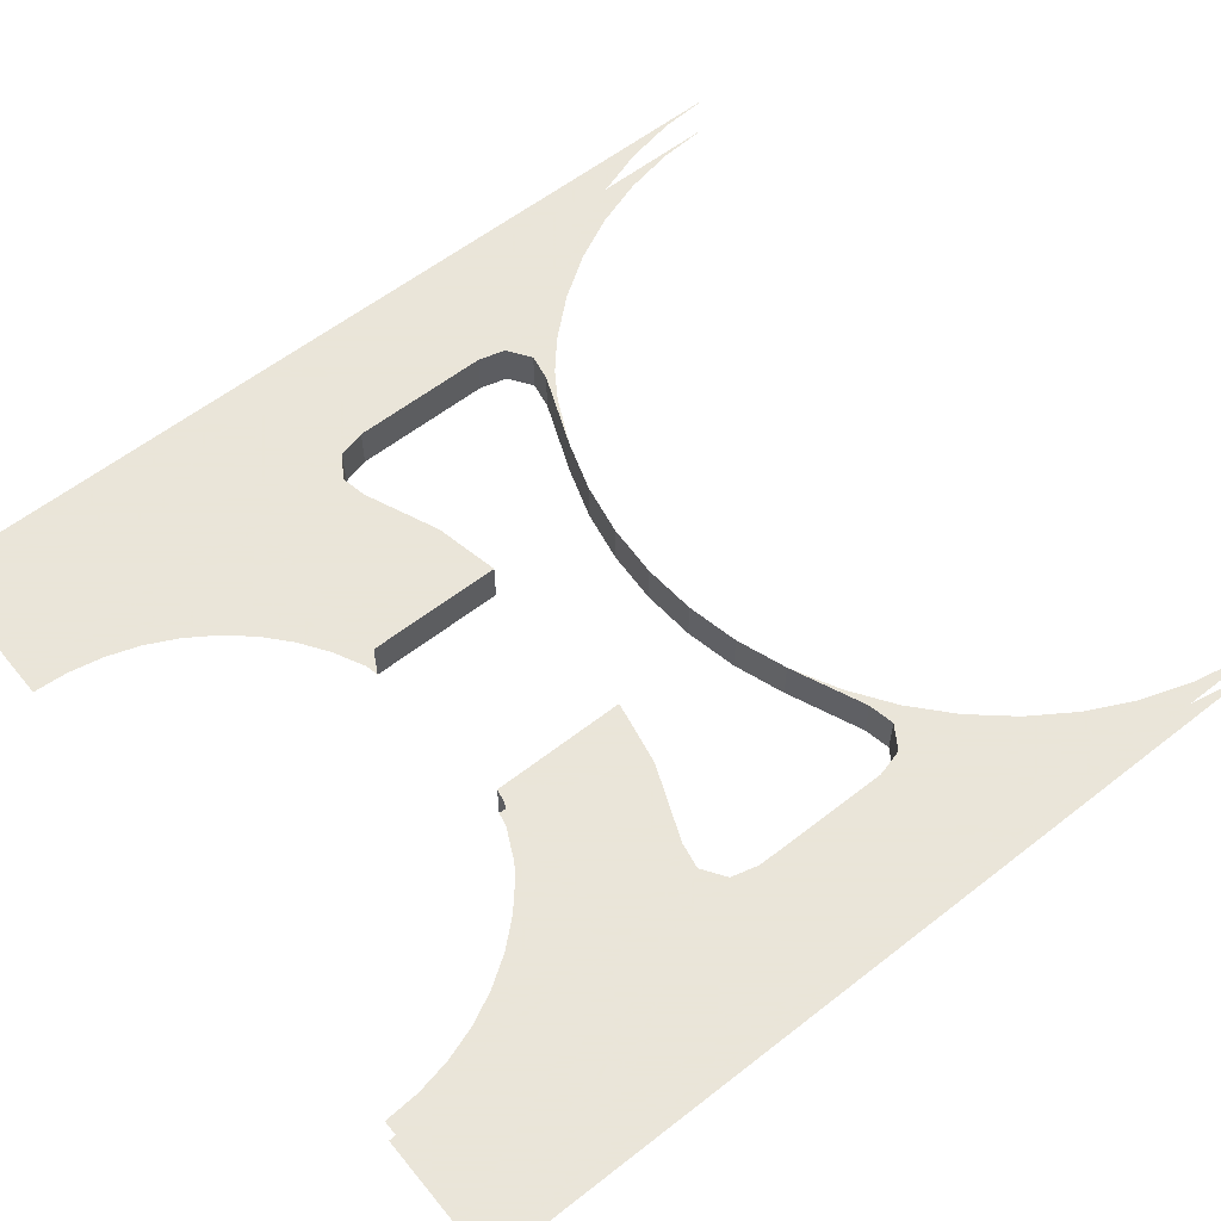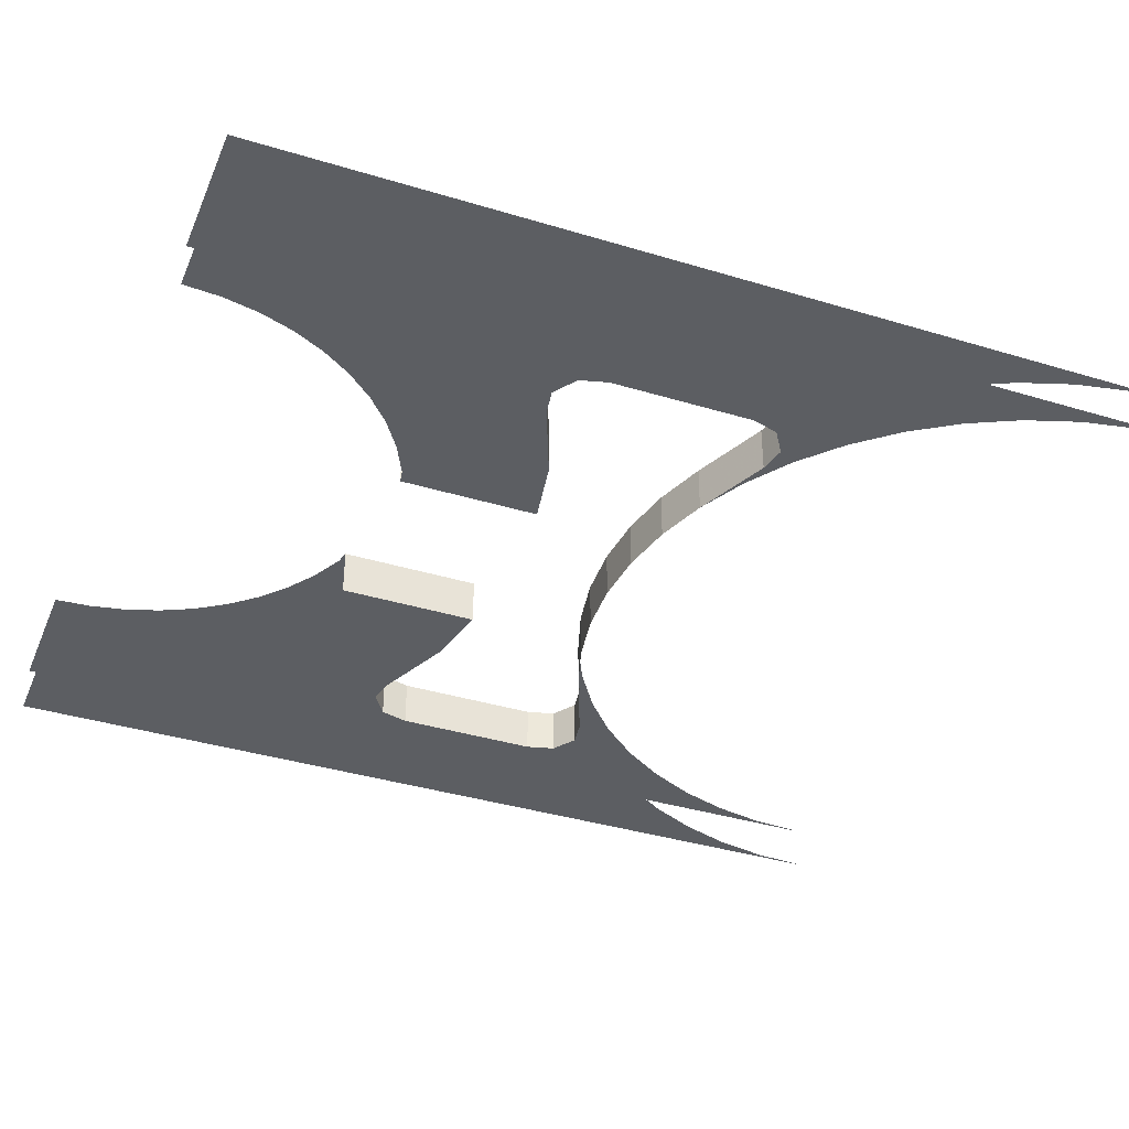
<metadata>
{"format":"obj","ext":"obj","renderer":"f3d","projection":"perspective","resolution":1024,"background":"white","views":[{"elev":58.6,"azim":-128.9,"up":"+Y"},{"elev":-37.5,"azim":-111.3,"up":"+Y"}]}
</metadata>
<code>
v 0.3102 0 0.1066
v 0.3182 0 0.07661
v 0.3182 0.05 0.07661
v 0.3102 0.05 0.1066
v 0.284 0 0.124
v 0.3102 0 0.1066
v 0.3102 0.05 0.1066
v 0.284 0.05 0.124
v 0.2549 0 0.1185
v 0.284 0 0.124
v 0.284 0.05 0.124
v 0.2549 0.05 0.1185
v 0.2549 0 0.1185
v 0.2739 0 0.143
v 0.3182 0 0.1818
v 0.225 0 0.1103
v 0.2739 0 0.143
v 0.2549 0 0.1185
v 0.1722 0 0.08424
v 0.225 0 0.1103
v 0.2549 0 0.1185
v 0.2549 0 0.1185
v 0.284 0 0.124
v 0.3182 0 0.1818
v 0.3182 0 0.1818
v 0.284 0 0.124
v 0.3102 0 0.1066
v 0.3182 0 0.1818
v 0.3102 0 0.1066
v 0.3182 0 0.07661
v 0.2549 0.05 0.1185
v 0.2739 0.05 0.143
v 0.3182 0.05 0.1818
v 0.225 0.05 0.1103
v 0.2739 0.05 0.143
v 0.2549 0.05 0.1185
v 0.1722 0.05 0.08424
v 0.225 0.05 0.1103
v 0.2549 0.05 0.1185
v 0.3182 0.05 0.1818
v 0.284 0.05 0.124
v 0.2549 0.05 0.1185
v 0.3102 0.05 0.1066
v 0.284 0.05 0.124
v 0.3182 0.05 0.1818
v 0.3182 0.05 0.07661
v 0.3102 0.05 0.1066
v 0.3182 0.05 0.1818
v 0.05872 0 0.05387
v 0 0 0.05
v 0 0.05 0.05
v 0.05872 0.05 0.05387
v 0.1165 0 0.06535
v 0.05872 0 0.05387
v 0.05872 0.05 0.05387
v 0.1165 0.05 0.06535
v 0.1722 0 0.08424
v 0.1165 0 0.06535
v 0.1165 0.05 0.06535
v 0.1722 0.05 0.08424
v -0.05872 0 0.05387
v 0 0 0.05
v 0 0.05 0.05
v -0.05872 0.05 0.05387
v -0.1165 0 0.06535
v -0.05872 0 0.05387
v -0.05872 0.05 0.05387
v -0.1165 0.05 0.06535
v -0.1722 0 0.08424
v -0.1165 0 0.06535
v -0.1165 0.05 0.06535
v -0.1722 0.05 0.08424
v -0.3102 0 0.1066
v -0.3182 0 0.07661
v -0.3182 0.05 0.07661
v -0.3102 0.05 0.1066
v -0.284 0 0.124
v -0.3102 0 0.1066
v -0.3102 0.05 0.1066
v -0.284 0.05 0.124
v -0.2549 0 0.1185
v -0.284 0 0.124
v -0.284 0.05 0.124
v -0.2549 0.05 0.1185
v -0.2549 0 0.1185
v -0.2739 0 0.143
v -0.3182 0 0.1818
v -0.225 0 0.1103
v -0.2739 0 0.143
v -0.2549 0 0.1185
v -0.1722 0 0.08424
v -0.225 0 0.1103
v -0.2549 0 0.1185
v -0.284 0 0.124
v -0.2549 0 0.1185
v -0.3182 0 0.1818
v -0.284 0 0.124
v -0.3182 0 0.1818
v -0.3102 0 0.1066
v -0.3102 0 0.1066
v -0.3182 0 0.1818
v -0.3182 0 0.07661
v -0.2549 0.05 0.1185
v -0.2739 0.05 0.143
v -0.3182 0.05 0.1818
v -0.225 0.05 0.1103
v -0.2739 0.05 0.143
v -0.2549 0.05 0.1185
v -0.1722 0.05 0.08424
v -0.225 0.05 0.1103
v -0.2549 0.05 0.1185
v -0.3182 0.05 0.1818
v -0.2549 0.05 0.1185
v -0.284 0.05 0.124
v -0.3102 0.05 0.1066
v -0.3182 0.05 0.1818
v -0.284 0.05 0.124
v -0.3182 0.05 0.07661
v -0.3182 0.05 0.1818
v -0.3102 0.05 0.1066
v 0.3182 0.05 -0.07661
v 0.3182 0 -0.07661
v 0.3182 0 0.07661
v 0.3182 0.05 0.07661
v -0.3182 0.05 -0.07661
v -0.3182 0 -0.07661
v -0.3182 0 0.07661
v -0.3182 0.05 0.07661
v 0.3102 0 -0.1066
v 0.3182 0 -0.07661
v 0.3182 0.05 -0.07661
v 0.3102 0.05 -0.1066
v 0.284 0 -0.124
v 0.3102 0 -0.1066
v 0.3102 0.05 -0.1066
v 0.284 0.05 -0.124
v 0.2549 0 -0.1185
v 0.284 0 -0.124
v 0.284 0.05 -0.124
v 0.2549 0.05 -0.1185
v 0.284 0 -0.124
v 0.3182 0 -0.1818
v 0.3102 0 -0.1066
v 0.3102 0 -0.1066
v 0.3182 0 -0.1818
v 0.3182 0 -0.07661
v 0.3182 0.05 -0.1818
v 0.284 0.05 -0.124
v 0.3102 0.05 -0.1066
v 0.3182 0.05 -0.1818
v 0.3102 0.05 -0.1066
v 0.3182 0.05 -0.07661
v 0.3 0 -0.2228
v 0.2974 0 -0.4608
v 0.3 0 -0.5
v 0.3 0 -0.2228
v 0.2898 0 -0.4224
v 0.2974 0 -0.4608
v 0.3 0 -0.2228
v 0.2772 0 -0.3852
v 0.2898 0 -0.4224
v 0.3 0 -0.2228
v 0.2598 0 -0.35
v 0.2772 0 -0.3852
v 0.3 0 -0.2228
v 0.238 0 -0.3174
v 0.2598 0 -0.35
v 0.3 0 -0.2228
v 0.2121 0 -0.2879
v 0.238 0 -0.3174
v 0.3 0 -0.2228
v 0.1826 0 -0.262
v 0.2121 0 -0.2879
v 0.3 0 -0.2228
v 0.15 0 -0.2402
v 0.1826 0 -0.262
v 0.3 0 -0.2228
v 0.1148 0 -0.2228
v 0.15 0 -0.2402
v 0.3182 0 -0.1818
v 0.45 0 -0.5
v 0.4461 0 -0.4413
v 0.357 0 -0.226
v 0.357 0 -0.226
v 0.4461 0 -0.4413
v 0.4347 0 -0.3835
v 0.3897 0 -0.275
v 0.3897 0 -0.275
v 0.4347 0 -0.3835
v 0.4158 0 -0.3278
v 0.3 0 -0.2228
v 0.3 0 -0.5
v 0.45 0 -0.5
v 0.3182 0 -0.1818
v 0.3 0 -0.2228
v 0.3182 0 -0.1818
v 0.284 0 -0.124
v 0.2549 0 -0.1185
v 0.1148 0 -0.2228
v 0.3 0 -0.2228
v 0.2549 0 -0.1185
v 0.1722 0 -0.08424
v -0.3102 0 -0.1066
v -0.3182 0 -0.07661
v -0.3182 0.05 -0.07661
v -0.3102 0.05 -0.1066
v -0.284 0 -0.124
v -0.3102 0 -0.1066
v -0.3102 0.05 -0.1066
v -0.284 0.05 -0.124
v -0.2549 0 -0.1185
v -0.284 0 -0.124
v -0.284 0.05 -0.124
v -0.2549 0.05 -0.1185
v -0.3182 0 -0.1818
v -0.284 0 -0.124
v -0.3102 0 -0.1066
v -0.3182 0 -0.1818
v -0.3102 0 -0.1066
v -0.3182 0 -0.07661
v -0.284 0.05 -0.124
v -0.3182 0.05 -0.1818
v -0.3102 0.05 -0.1066
v -0.3102 0.05 -0.1066
v -0.3182 0.05 -0.1818
v -0.3182 0.05 -0.07661
v 0.3 0.05 -0.2228
v 0.2974 0.05 -0.4608
v 0.3 0.05 -0.5
v 0.3 0.05 -0.2228
v 0.2898 0.05 -0.4224
v 0.2974 0.05 -0.4608
v 0.3 0.05 -0.2228
v 0.2772 0.05 -0.3852
v 0.2898 0.05 -0.4224
v 0.3 0.05 -0.2228
v 0.2598 0.05 -0.35
v 0.2772 0.05 -0.3852
v 0.3 0.05 -0.2228
v 0.238 0.05 -0.3174
v 0.2598 0.05 -0.35
v 0.3 0.05 -0.2228
v 0.2121 0.05 -0.2879
v 0.238 0.05 -0.3174
v 0.3 0.05 -0.2228
v 0.1826 0.05 -0.262
v 0.2121 0.05 -0.2879
v 0.3 0.05 -0.2228
v 0.15 0.05 -0.2402
v 0.1826 0.05 -0.262
v 0.3 0.05 -0.2228
v 0.1148 0.05 -0.2228
v 0.15 0.05 -0.2402
v 0.3182 0.05 -0.1818
v 0.45 0.05 -0.5
v 0.4461 0.05 -0.4413
v 0.357 0.05 -0.226
v 0.357 0.05 -0.226
v 0.4461 0.05 -0.4413
v 0.4347 0.05 -0.3835
v 0.3897 0.05 -0.275
v 0.3897 0.05 -0.275
v 0.4347 0.05 -0.3835
v 0.4158 0.05 -0.3278
v 0.45 0.05 -0.5
v 0.3 0.05 -0.5
v 0.3 0.05 -0.2228
v 0.3182 0.05 -0.1818
v 0.284 0.05 -0.124
v 0.3182 0.05 -0.1818
v 0.3 0.05 -0.2228
v 0.2549 0.05 -0.1185
v 0.2549 0.05 -0.1185
v 0.3 0.05 -0.2228
v 0.1148 0.05 -0.2228
v 0.1722 0.05 -0.08424
v -0.3 0 -0.2228
v -0.2974 0 -0.4608
v -0.3 0 -0.5
v -0.3 0 -0.2228
v -0.2898 0 -0.4224
v -0.2974 0 -0.4608
v -0.3 0 -0.2228
v -0.2772 0 -0.3852
v -0.2898 0 -0.4224
v -0.3 0 -0.2228
v -0.2598 0 -0.35
v -0.2772 0 -0.3852
v -0.3 0 -0.2228
v -0.238 0 -0.3174
v -0.2598 0 -0.35
v -0.3 0 -0.2228
v -0.2121 0 -0.2879
v -0.238 0 -0.3174
v -0.3 0 -0.2228
v -0.1826 0 -0.262
v -0.2121 0 -0.2879
v -0.3 0 -0.2228
v -0.15 0 -0.2402
v -0.1826 0 -0.262
v -0.3 0 -0.2228
v -0.1148 0 -0.2228
v -0.15 0 -0.2402
v -0.3182 0 -0.1818
v -0.45 0 -0.5
v -0.4461 0 -0.4413
v -0.357 0 -0.226
v -0.357 0 -0.226
v -0.4461 0 -0.4413
v -0.4347 0 -0.3835
v -0.3897 0 -0.275
v -0.3897 0 -0.275
v -0.4347 0 -0.3835
v -0.4158 0 -0.3278
v -0.284 0 -0.124
v -0.3182 0 -0.1818
v -0.3 0 -0.2228
v -0.2549 0 -0.1185
v -0.2549 0 -0.1185
v -0.3 0 -0.2228
v -0.1148 0 -0.2228
v -0.1722 0 -0.08425
v -0.3 0.05 -0.2228
v -0.2974 0.05 -0.4608
v -0.3 0.05 -0.5
v -0.3 0.05 -0.2228
v -0.2898 0.05 -0.4224
v -0.2974 0.05 -0.4608
v -0.3 0.05 -0.2228
v -0.2772 0.05 -0.3852
v -0.2898 0.05 -0.4224
v -0.3 0.05 -0.2228
v -0.2598 0.05 -0.35
v -0.2772 0.05 -0.3852
v -0.3 0.05 -0.2228
v -0.238 0.05 -0.3174
v -0.2598 0.05 -0.35
v -0.3 0.05 -0.2228
v -0.2121 0.05 -0.2879
v -0.238 0.05 -0.3174
v -0.3 0.05 -0.2228
v -0.1826 0.05 -0.262
v -0.2121 0.05 -0.2879
v -0.3 0.05 -0.2228
v -0.15 0.05 -0.2402
v -0.1826 0.05 -0.262
v -0.3 0.05 -0.2228
v -0.1148 0.05 -0.2228
v -0.15 0.05 -0.2402
v -0.3182 0.05 -0.1818
v -0.45 0.05 -0.5
v -0.4461 0.05 -0.4413
v -0.357 0.05 -0.226
v -0.357 0.05 -0.226
v -0.4461 0.05 -0.4413
v -0.4347 0.05 -0.3835
v -0.3897 0.05 -0.275
v -0.3897 0.05 -0.275
v -0.4347 0.05 -0.3835
v -0.4158 0.05 -0.3278
v -0.3 0.05 -0.2228
v -0.3 0.05 -0.5
v -0.45 0.05 -0.5
v -0.3182 0.05 -0.1818
v -0.1148 0.05 -0.2228
v -0.3 0.05 -0.2228
v -0.2549 0.05 -0.1185
v -0.1722 0.05 -0.08425
v -0.3 0 -0.2228
v -0.3182 0 -0.1818
v -0.45 0 -0.5
v -0.3 0 -0.5
v -0.3182 0.05 -0.1818
v -0.284 0.05 -0.124
v -0.2549 0.05 -0.1185
v -0.3 0.05 -0.2228
v -0.2549 0 -0.1185
v -0.1722 0 -0.08425
v -0.1722 0.05 -0.08425
v -0.2549 0.05 -0.1185
v -0.1 0.05 -0.06985
v -0.1 0 -0.06985
v -0.1 0 -0.2199
v -0.1 0.05 -0.2199
v 0.1 0 -0.2199
v 0.1 0 -0.06985
v 0.1 0.05 -0.06985
v 0.1 0.05 -0.2199
v -0.1 0 -0.06985
v -0.1722 0 -0.08425
v -0.1148 0 -0.2228
v -0.1 0 -0.2199
v -0.1 0.05 -0.2199
v -0.1148 0.05 -0.2228
v -0.1722 0.05 -0.08425
v -0.1 0.05 -0.06985
v -0.1722 0.05 -0.08425
v -0.1722 0 -0.08425
v -0.1 0 -0.06985
v -0.1 0.05 -0.06985
v 0.1722 0 -0.08424
v 0.1 0 -0.06985
v 0.1 0 -0.2199
v 0.1148 0 -0.2228
v 0.1 0.05 -0.06985
v 0.1 0 -0.06985
v 0.1722 0 -0.08424
v 0.1722 0.05 -0.08424
v 0.1148 0.05 -0.2228
v 0.1 0.05 -0.2199
v 0.1 0.05 -0.06985
v 0.1722 0.05 -0.08424
v 0.1722 0.05 -0.08424
v 0.1722 0 -0.08424
v 0.2549 0 -0.1185
v 0.2549 0.05 -0.1185
v 0.2549 0.05 0.1185
v 0.2549 0 0.1185
v 0.1722 0 0.08425
v 0.1722 0.05 0.08424
v -0.1722 0 0.08425
v -0.2549 0 0.1185
v -0.2549 0.05 0.1185
v -0.1722 0.05 0.08425
v 0.4461 0 -0.4413
v 0.45 0 -0.5
v 0.45 0 -0.05
v 0.4347 0 -0.3835
v 0.4461 0 -0.4413
v 0.45 0 -0.05
v 0.4158 0 -0.3278
v 0.4347 0 -0.3835
v 0.45 0 -0.05
v 0.3897 0 -0.275
v 0.4158 0 -0.3278
v 0.45 0 -0.05
v 0.357 0 -0.226
v 0.3897 0 -0.275
v 0.45 0 -0.05
v 0.3182 0 -0.1818
v 0.357 0 -0.226
v 0.45 0 -0.05
v 0.4461 0 0.4413
v 0.45 0 0.5
v 0.45 0 0.05
v 0.4347 0 0.3835
v 0.4461 0 0.4413
v 0.45 0 0.05
v 0.4158 0 0.3278
v 0.4347 0 0.3835
v 0.45 0 0.05
v 0.3897 0 0.275
v 0.4158 0 0.3278
v 0.45 0 0.05
v 0.357 0 0.226
v 0.3897 0 0.275
v 0.45 0 0.05
v 0.3182 0 0.1818
v 0.357 0 0.226
v 0.45 0 0.05
v -0.4461 0 0.4413
v -0.45 0 0.5
v -0.45 0 0.05
v -0.4347 0 0.3835
v -0.4461 0 0.4413
v -0.45 0 0.05
v -0.4158 0 0.3278
v -0.4347 0 0.3835
v -0.45 0 0.05
v -0.3897 0 0.275
v -0.4158 0 0.3278
v -0.45 0 0.05
v -0.357 0 0.226
v -0.3897 0 0.275
v -0.45 0 0.05
v -0.3182 0 0.1818
v -0.357 0 0.226
v -0.45 0 0.05
v -0.4461 0 -0.4413
v -0.45 0 -0.5
v -0.45 0 -0.05
v -0.4347 0 -0.3835
v -0.4461 0 -0.4413
v -0.45 0 -0.05
v -0.4158 0 -0.3278
v -0.4347 0 -0.3835
v -0.45 0 -0.05
v -0.3897 0 -0.275
v -0.4158 0 -0.3278
v -0.45 0 -0.05
v -0.357 0 -0.226
v -0.3897 0 -0.275
v -0.45 0 -0.05
v -0.3182 0 -0.1818
v -0.357 0 -0.226
v -0.45 0 -0.05
v 0.3182 0 -0.07661
v 0.3182 0 -0.1818
v 0.45 0 -0.05
v 0.3182 0 0.07661
v 0.45 0 0.05
v 0.3182 0 0.1818
v -0.45 0 0.05
v -0.3182 0 0.07661
v -0.3182 0 0.1818
v -0.45 0 -0.05
v -0.3182 0 -0.1818
v -0.3182 0 -0.07661
v -0.3182 0 0.07661
v -0.45 0 0.05
v -0.45 0 -0.05
v -0.3182 0 -0.07661
v 0.3182 0 0.07661
v 0.3182 0 -0.07661
v 0.45 0 -0.05
v 0.45 0 0.05
v 0.4461 0.05 -0.4413
v 0.45 0.05 -0.5
v 0.45 0.05 -0.05
v 0.4347 0.05 -0.3835
v 0.4461 0.05 -0.4413
v 0.45 0.05 -0.05
v 0.4158 0.05 -0.3278
v 0.4347 0.05 -0.3835
v 0.45 0.05 -0.05
v 0.3897 0.05 -0.275
v 0.4158 0.05 -0.3278
v 0.45 0.05 -0.05
v 0.357 0.05 -0.226
v 0.3897 0.05 -0.275
v 0.45 0.05 -0.05
v 0.3182 0.05 -0.1818
v 0.357 0.05 -0.226
v 0.45 0.05 -0.05
v 0.4461 0.05 0.4413
v 0.45 0.05 0.5
v 0.45 0.05 0.05
v 0.4347 0.05 0.3835
v 0.4461 0.05 0.4413
v 0.45 0.05 0.05
v 0.4158 0.05 0.3278
v 0.4347 0.05 0.3835
v 0.45 0.05 0.05
v 0.3897 0.05 0.275
v 0.4158 0.05 0.3278
v 0.45 0.05 0.05
v 0.357 0.05 0.226
v 0.3897 0.05 0.275
v 0.45 0.05 0.05
v 0.3182 0.05 0.1818
v 0.357 0.05 0.226
v 0.45 0.05 0.05
v -0.4461 0.05 0.4413
v -0.45 0.05 0.5
v -0.45 0.05 0.05
v -0.4347 0.05 0.3835
v -0.4461 0.05 0.4413
v -0.45 0.05 0.05
v -0.4158 0.05 0.3278
v -0.4347 0.05 0.3835
v -0.45 0.05 0.05
v -0.3897 0.05 0.275
v -0.4158 0.05 0.3278
v -0.45 0.05 0.05
v -0.357 0.05 0.226
v -0.3897 0.05 0.275
v -0.45 0.05 0.05
v -0.3182 0.05 0.1818
v -0.357 0.05 0.226
v -0.45 0.05 0.05
v -0.4461 0.05 -0.4413
v -0.45 0.05 -0.5
v -0.45 0.05 -0.05
v -0.4347 0.05 -0.3835
v -0.4461 0.05 -0.4413
v -0.45 0.05 -0.05
v -0.4158 0.05 -0.3278
v -0.4347 0.05 -0.3835
v -0.45 0.05 -0.05
v -0.3897 0.05 -0.275
v -0.4158 0.05 -0.3278
v -0.45 0.05 -0.05
v -0.357 0.05 -0.226
v -0.3897 0.05 -0.275
v -0.45 0.05 -0.05
v -0.3182 0.05 -0.1818
v -0.357 0.05 -0.226
v -0.45 0.05 -0.05
v 0.3182 0.05 -0.1818
v 0.3182 0.05 -0.07661
v 0.45 0.05 -0.05
v 0.45 0.05 0.05
v 0.3182 0.05 0.07661
v 0.3182 0.05 0.1818
v -0.3182 0.05 0.07661
v -0.45 0.05 0.05
v -0.3182 0.05 0.1818
v -0.3182 0.05 -0.1818
v -0.45 0.05 -0.05
v -0.3182 0.05 -0.07661
v -0.45 0.05 -0.05
v -0.45 0.05 0.05
v -0.3182 0.05 0.07661
v -0.3182 0.05 -0.07661
v 0.45 0.05 -0.05
v 0.3182 0.05 -0.07661
v 0.3182 0.05 0.07661
v 0.45 0.05 0.05
g mesh20526
f 1 3 2
f 3 1 4
f 5 7 6
f 7 5 8
f 9 11 10
f 11 9 12
g mesh20530
f 13 15 14
f 16 18 17
f 19 21 20
f 22 23 24
f 25 26 27
f 28 29 30
g mesh20533
f 31 32 33
f 34 35 36
f 37 38 39
f 40 41 42
f 43 44 45
f 46 47 48
g mesh20536
f 49 50 51
f 51 52 49
f 53 54 55
f 55 56 53
f 57 58 59
f 59 60 57
g mesh20538
f 61 63 62
f 63 61 64
f 65 67 66
f 67 65 68
f 69 71 70
f 71 69 72
g mesh20543
f 73 74 75
f 75 76 73
f 77 78 79
f 79 80 77
f 81 82 83
f 83 84 81
g mesh20547
f 85 86 87
f 88 89 90
f 91 92 93
f 94 95 96
f 97 98 99
f 100 101 102
g mesh20550
f 103 105 104
f 106 108 107
f 109 111 110
f 112 113 114
f 115 116 117
f 118 119 120
g mesh20553
f 121 122 123
f 123 124 121
g mesh20555
f 125 127 126
f 127 125 128
g mesh20560
f 129 130 131
f 131 132 129
f 133 134 135
f 135 136 133
f 137 138 139
f 139 140 137
f 141 142 143
f 144 145 146
g mesh20564
f 147 148 149
f 150 151 152
g mesh20566
f 153 154 155
f 156 157 158
f 159 160 161
f 162 163 164
f 165 166 167
f 168 169 170
f 171 172 173
f 174 175 176
f 177 178 179
g mesh20568
f 180 181 182
f 182 183 180
f 184 185 186
f 186 187 184
f 188 189 190
f 191 192 193
f 193 194 191
f 195 196 197
f 197 198 195
f 199 200 201
f 201 202 199
g mesh20573
f 203 205 204
f 205 203 206
f 207 209 208
f 209 207 210
f 211 213 212
f 213 211 214
f 215 216 217
f 218 219 220
g mesh20577
f 221 222 223
f 224 225 226
g mesh20579
f 227 229 228
f 230 232 231
f 233 235 234
f 236 238 237
f 239 241 240
f 242 244 243
f 245 247 246
f 248 250 249
f 251 253 252
g mesh20581
f 254 256 255
f 256 254 257
f 258 260 259
f 260 258 261
f 262 264 263
f 265 266 267
f 267 268 265
f 269 270 271
f 271 272 269
f 273 274 275
f 275 276 273
g mesh20584
f 277 279 278
f 280 282 281
f 283 285 284
f 286 288 287
f 289 291 290
f 292 294 293
f 295 297 296
f 298 300 299
f 301 303 302
g mesh20586
f 304 306 305
f 306 304 307
f 308 310 309
f 310 308 311
f 312 314 313
f 315 316 317
f 317 318 315
f 319 320 321
f 321 322 319
g mesh20588
f 323 324 325
f 326 327 328
f 329 330 331
f 332 333 334
f 335 336 337
f 338 339 340
f 341 342 343
f 344 345 346
f 347 348 349
g mesh20590
f 350 351 352
f 352 353 350
f 354 355 356
f 356 357 354
f 358 359 360
f 361 362 363
f 363 364 361
f 365 366 367
f 367 368 365
f 369 370 371
f 371 372 369
f 373 374 375
f 375 376 373
f 377 378 379
f 379 380 377
f 381 382 383
f 383 384 381
f 385 386 387
f 387 388 385
f 389 390 391
f 391 392 389
f 393 394 395
f 395 396 393
f 397 398 399
f 399 400 397
f 401 402 403
f 403 404 401
f 405 406 407
f 407 408 405
f 409 410 411
f 411 412 409
f 413 414 415
f 415 416 413
f 417 418 419
f 419 420 417
f 421 422 423
f 423 424 421
g mesh20593
f 425 426 427
f 428 429 430
f 431 432 433
f 434 435 436
f 437 438 439
f 440 441 442
g mesh20595
f 443 445 444
f 446 448 447
f 449 451 450
f 452 454 453
f 455 457 456
f 458 460 459
g mesh20597
f 461 462 463
f 464 465 466
f 467 468 469
f 470 471 472
f 473 474 475
f 476 477 478
g mesh20599
f 479 481 480
f 482 484 483
f 485 487 486
f 488 490 489
f 491 493 492
f 494 496 495
f 497 498 499
f 500 501 502
f 503 504 505
f 506 507 508
f 509 510 511
f 511 512 509
f 513 514 515
f 515 516 513
g mesh20601
f 517 519 518
f 520 522 521
f 523 525 524
f 526 528 527
f 529 531 530
f 532 534 533
g mesh20603
f 535 536 537
f 538 539 540
f 541 542 543
f 544 545 546
f 547 548 549
f 550 551 552
g mesh20605
f 553 555 554
f 556 558 557
f 559 561 560
f 562 564 563
f 565 567 566
f 568 570 569
g mesh20607
f 571 572 573
f 574 575 576
f 577 578 579
f 580 581 582
f 583 584 585
f 586 587 588
f 589 590 591
f 592 593 594
f 595 596 597
f 598 599 600
f 601 602 603
f 603 604 601
f 605 606 607
f 607 608 605

</code>
